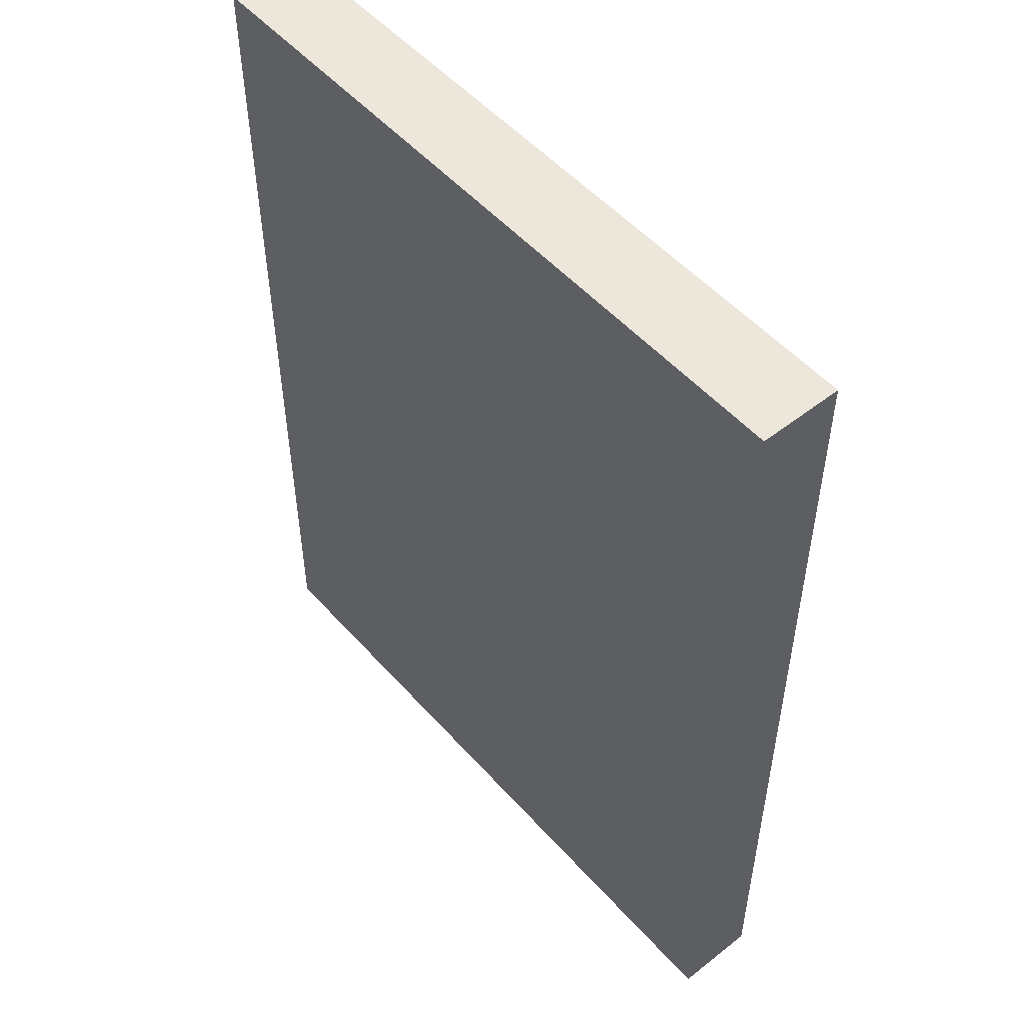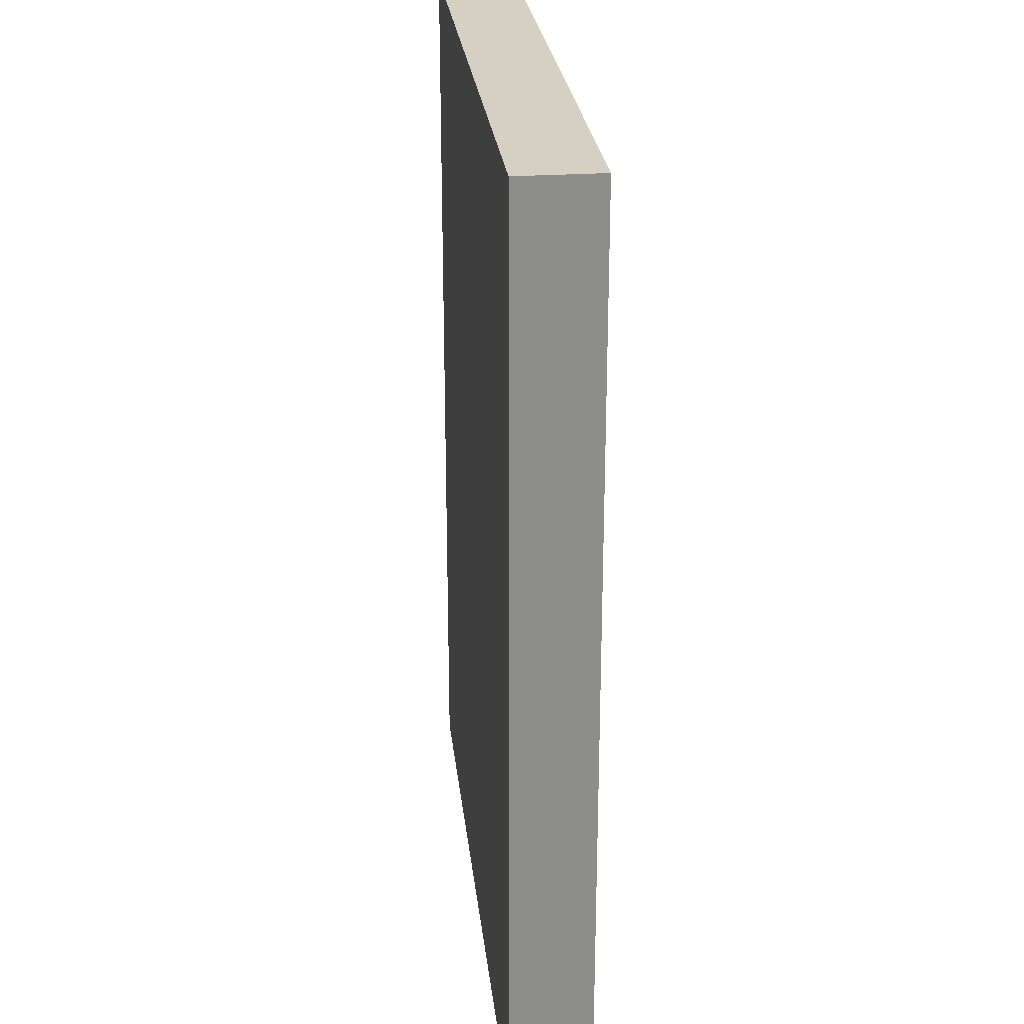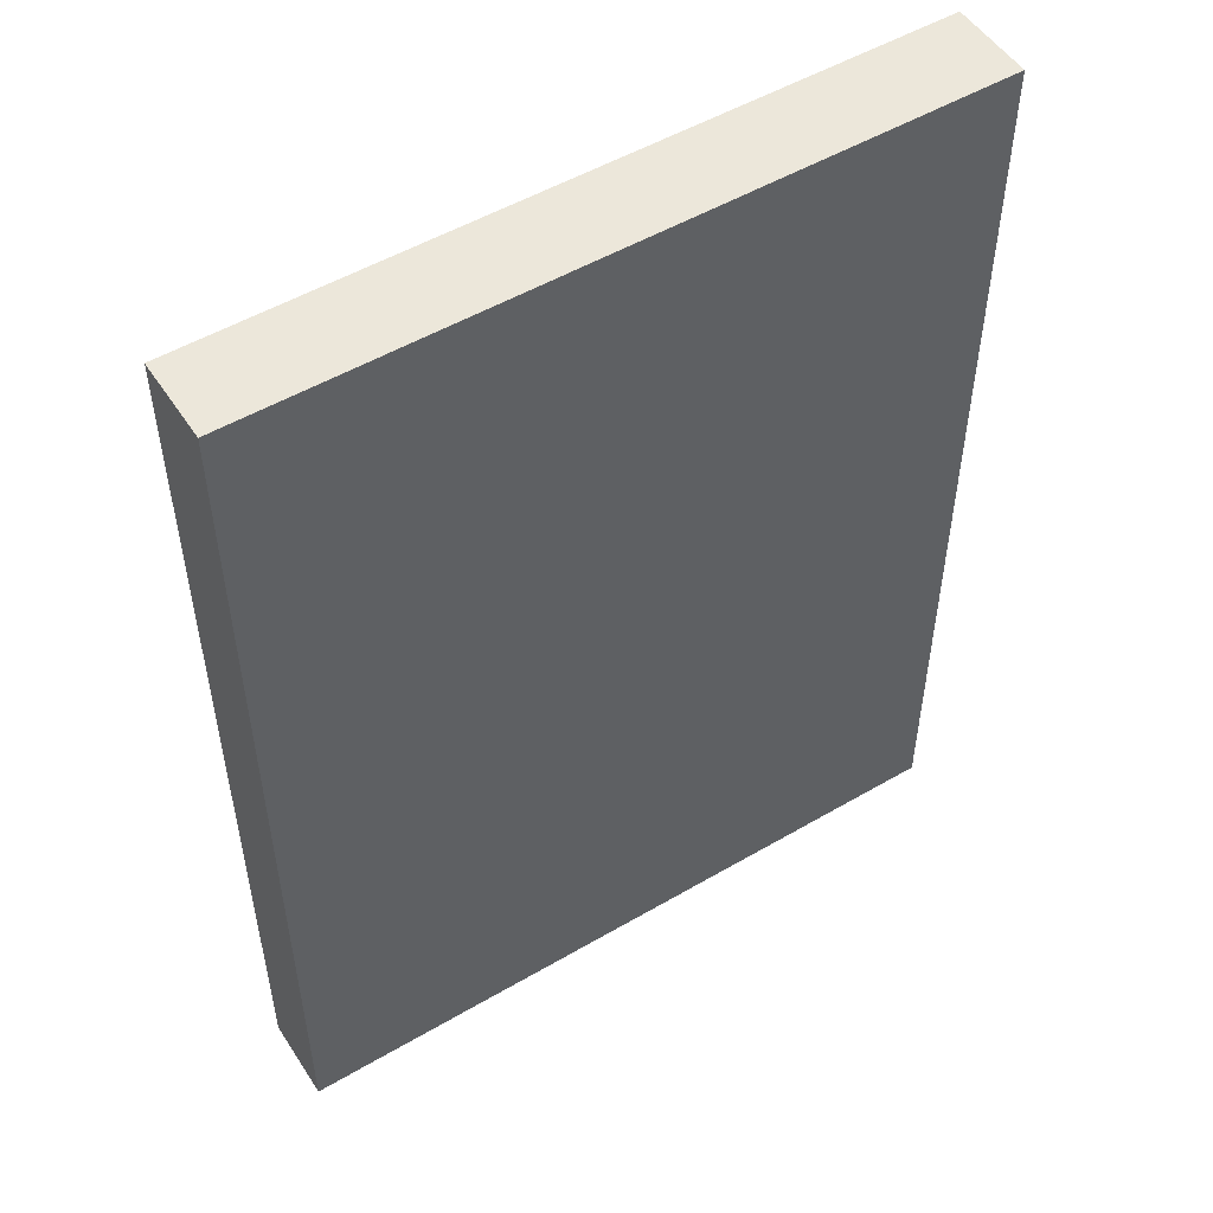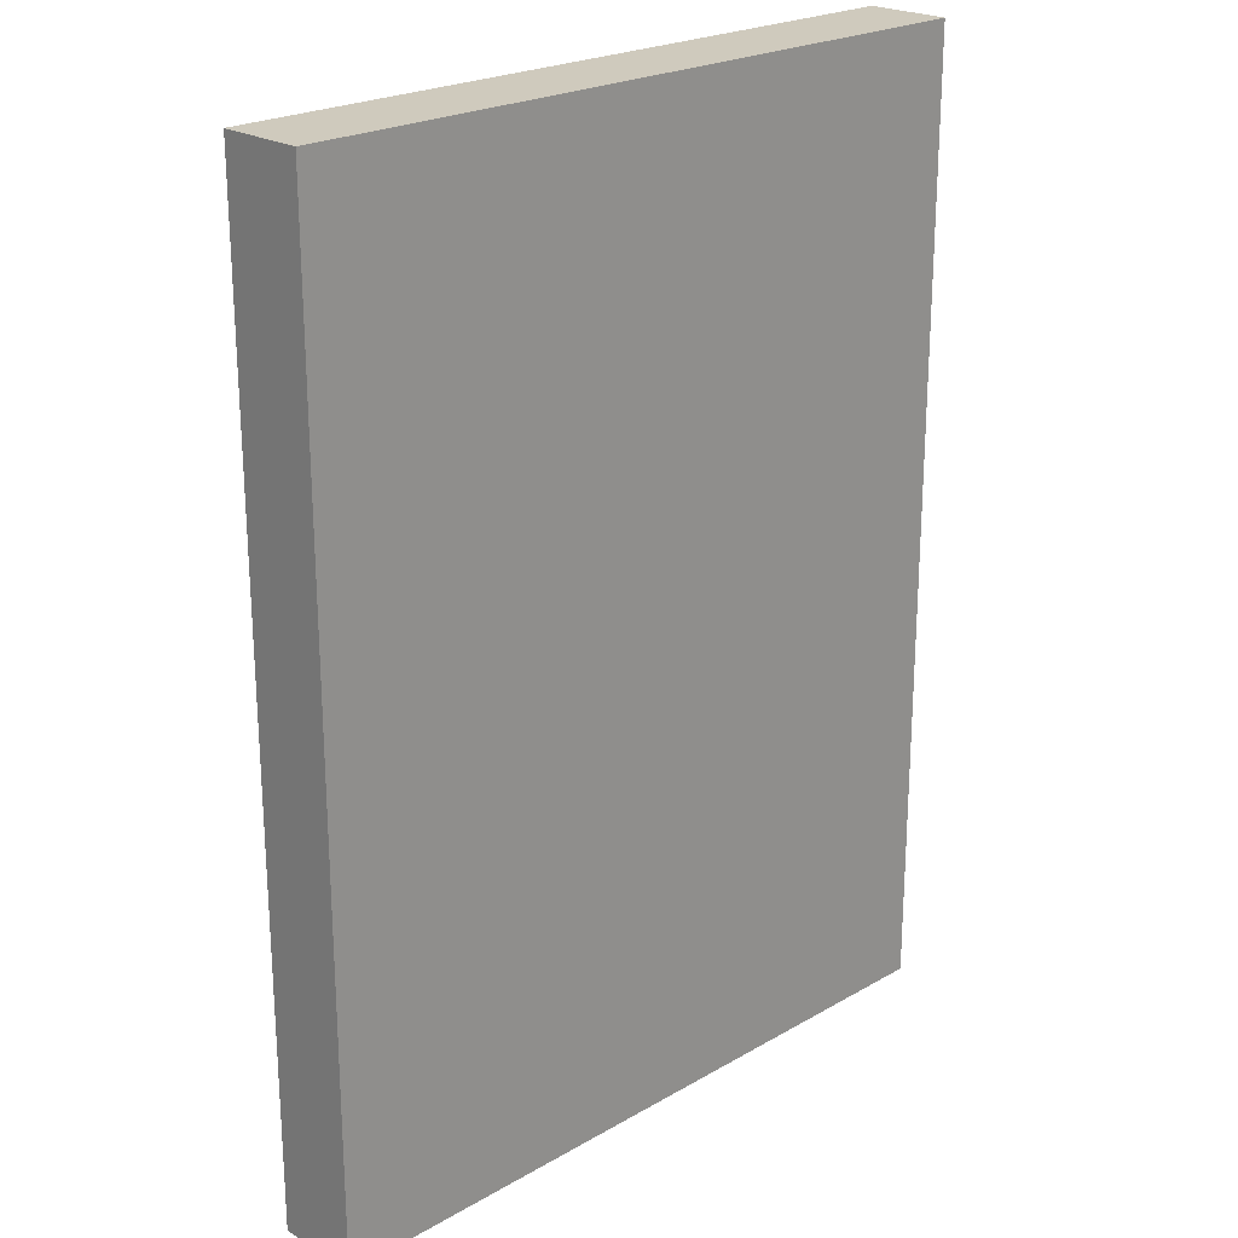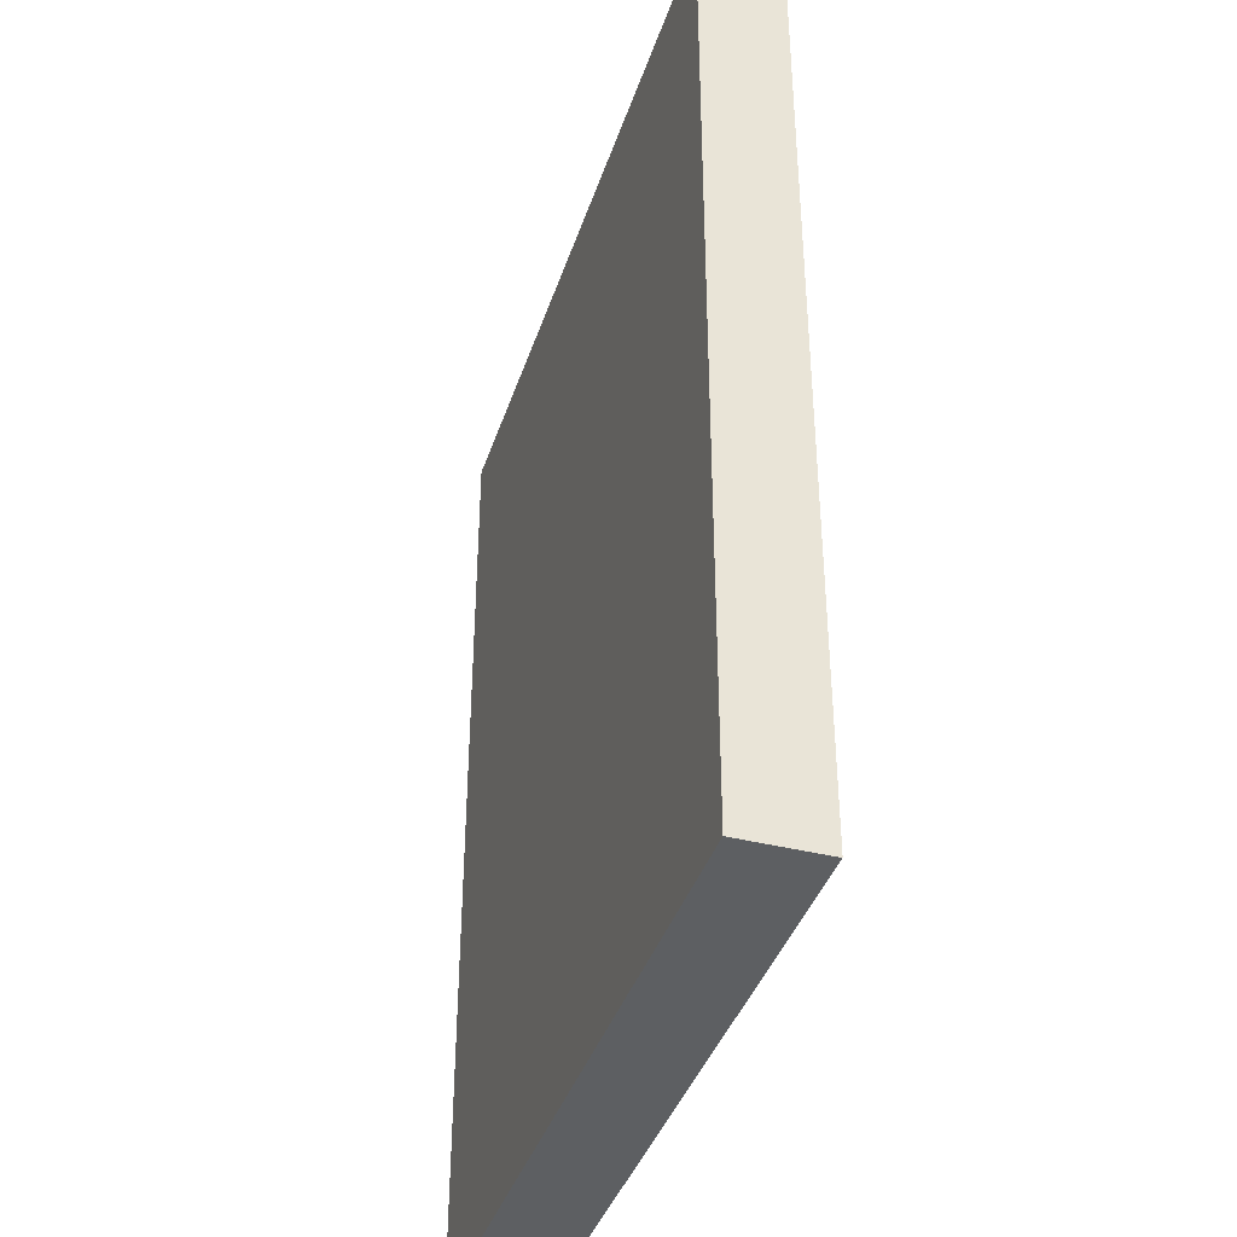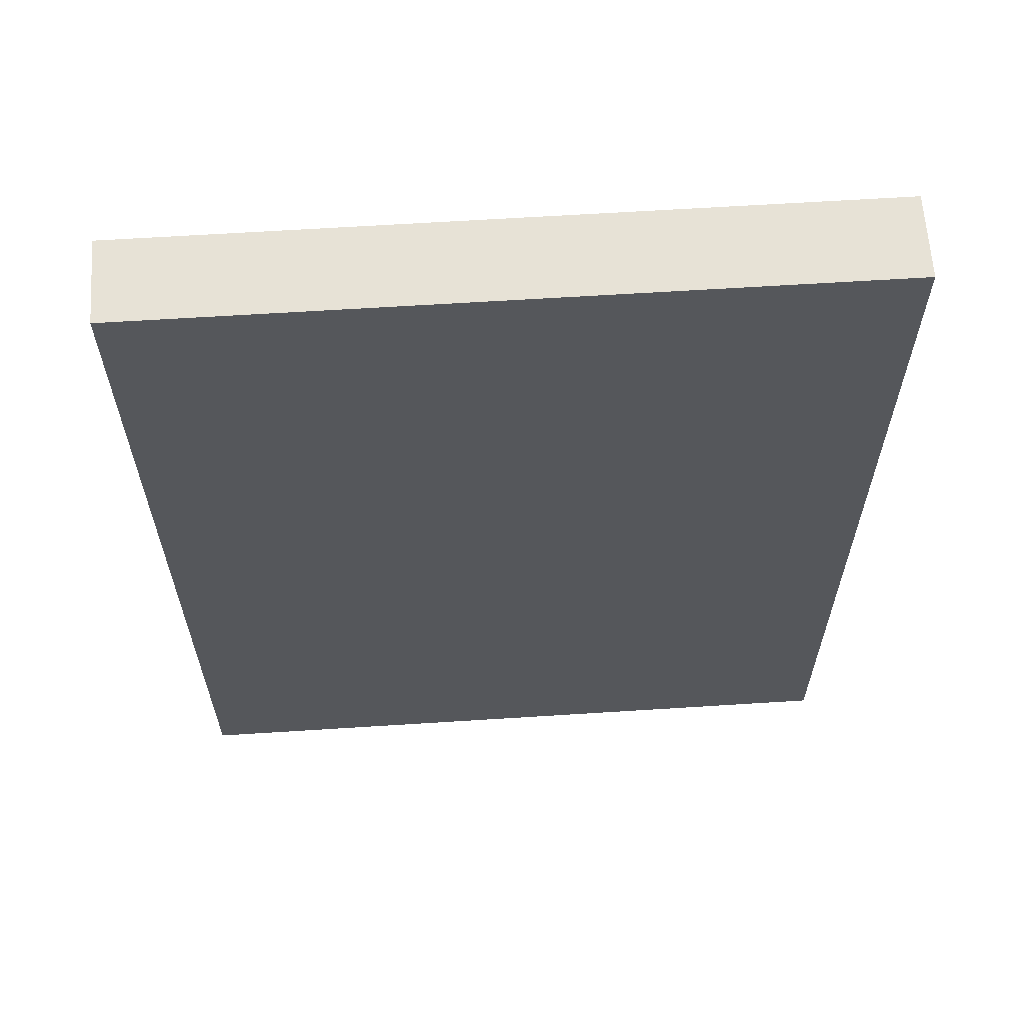
<metadata>
{"format":"obj","ext":"obj","renderer":"f3d","projection":"perspective","resolution":1024,"background":"white","views":[{"elev":52.1,"azim":-130.3,"up":"+Z"},{"elev":26.0,"azim":83.8,"up":"+Z"},{"elev":51.9,"azim":147.7,"up":"+Z"},{"elev":22.8,"azim":135.5,"up":"+Z"},{"elev":-39.6,"azim":-107.5,"up":"+Z"},{"elev":63.0,"azim":-3.7,"up":"+Z"}]}
</metadata>
<code>
o Book_35_Cube.268
v -0.101 0 0.1344
v -0.101 0.02351 0.1344
v -0.101 0 -0.1344
v -0.101 0.02351 -0.1344
v 0.101 0 0.1344
v 0.101 0.02351 0.1344
v 0.101 0 -0.1344
v 0.101 0.02351 -0.1344
f 1 2 4 3
f 7 8 6 5
f 3 4 8 7
f 5 6 2 1
f 3 7 5 1
f 8 4 2 6

</code>
